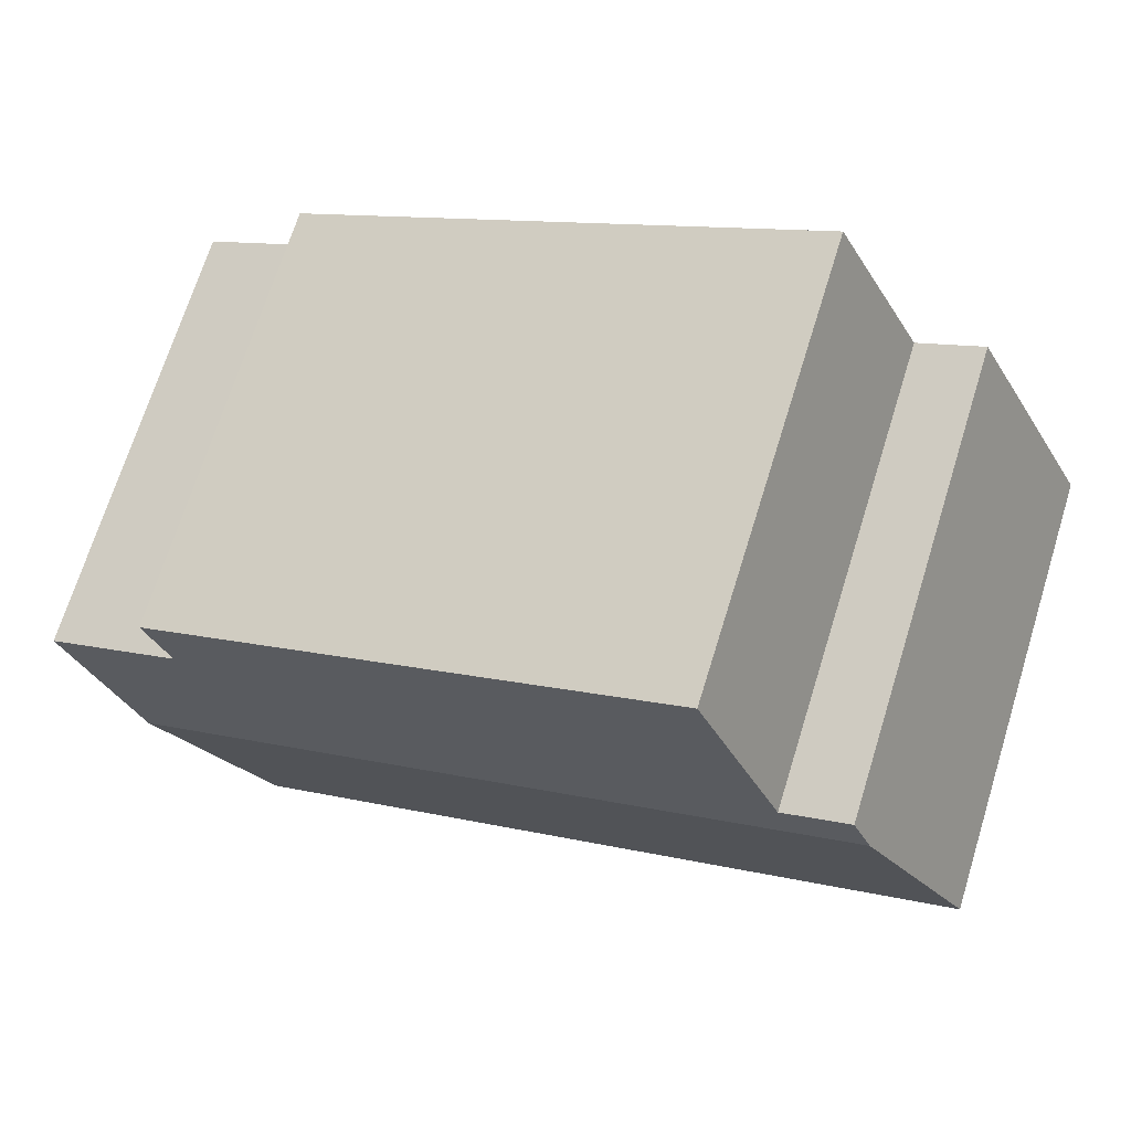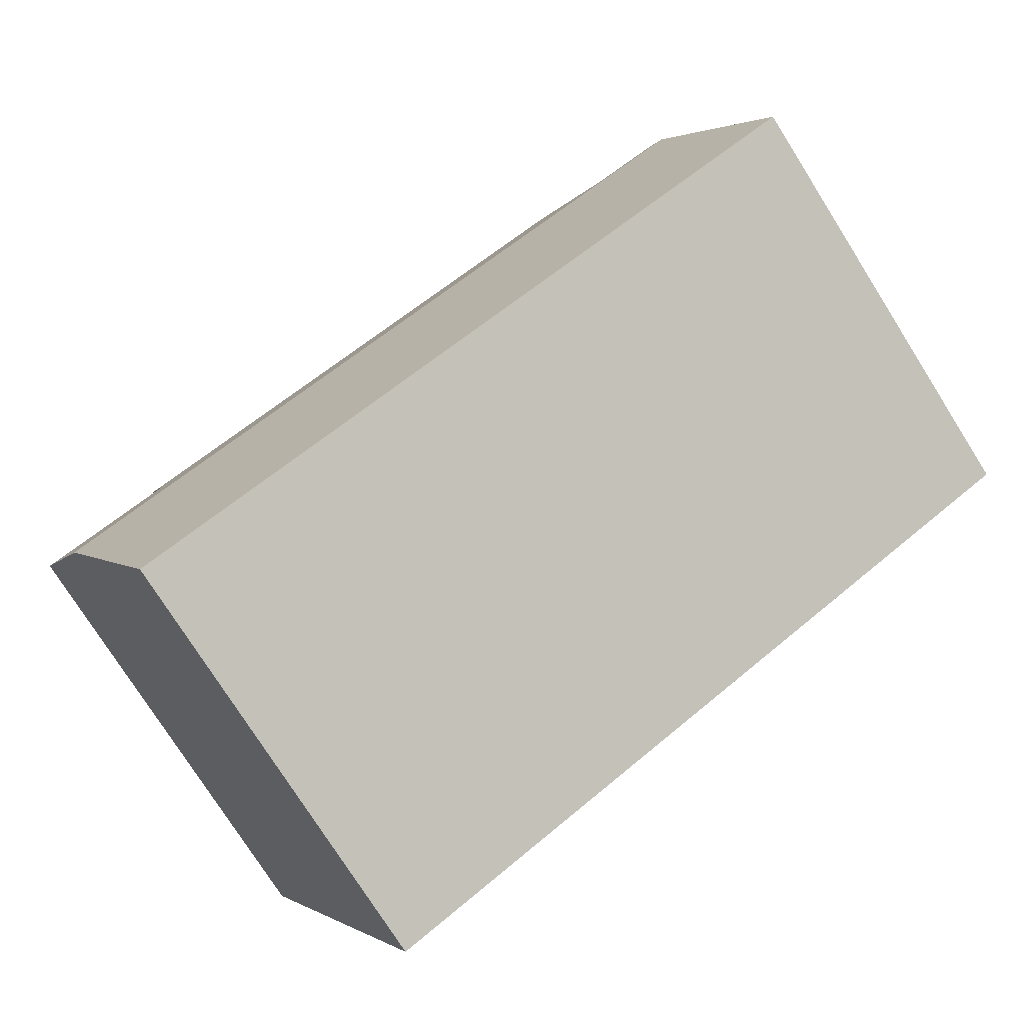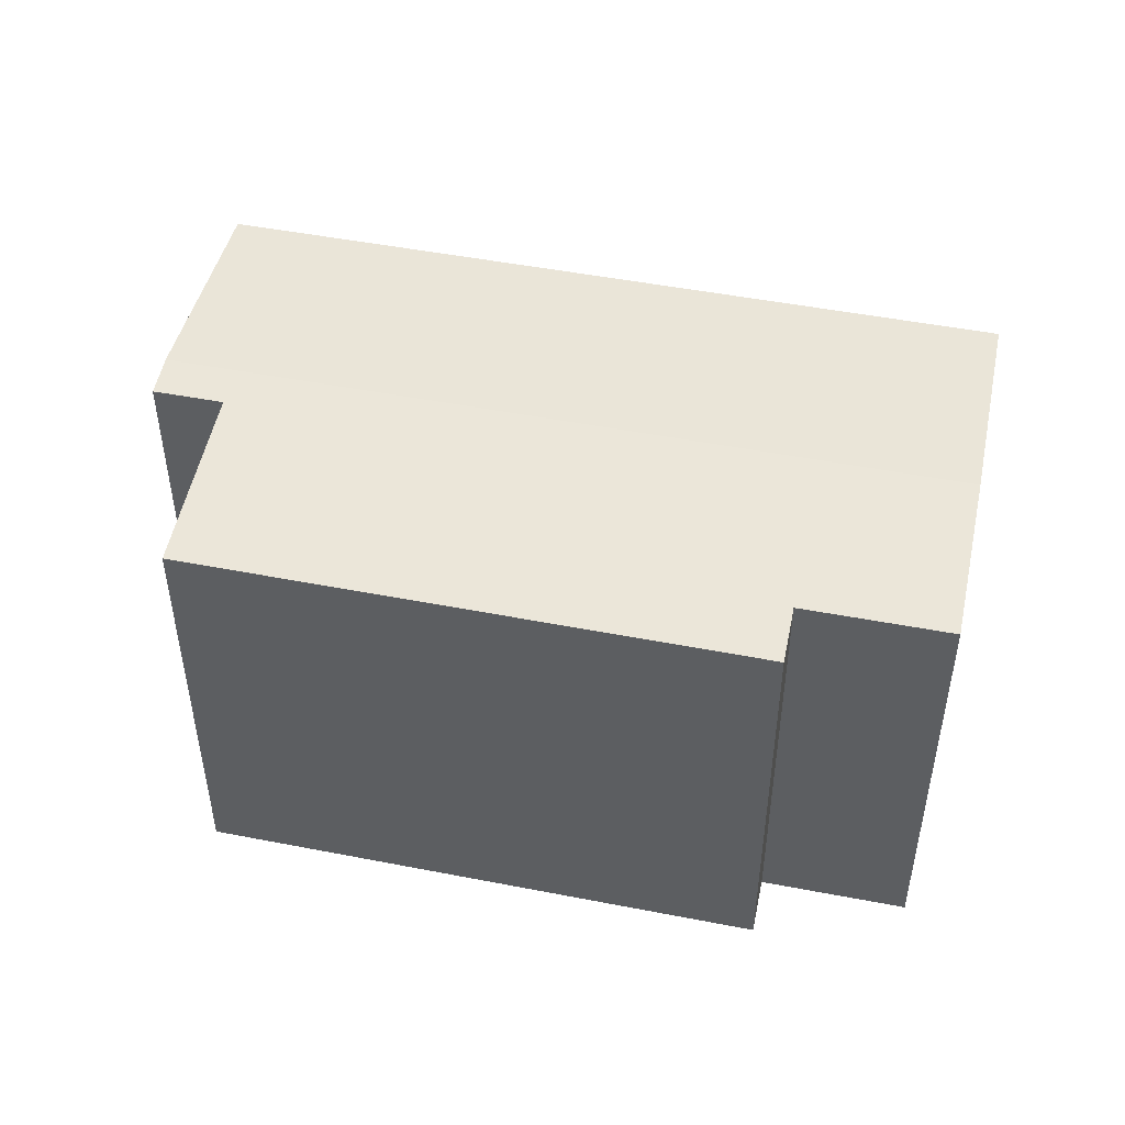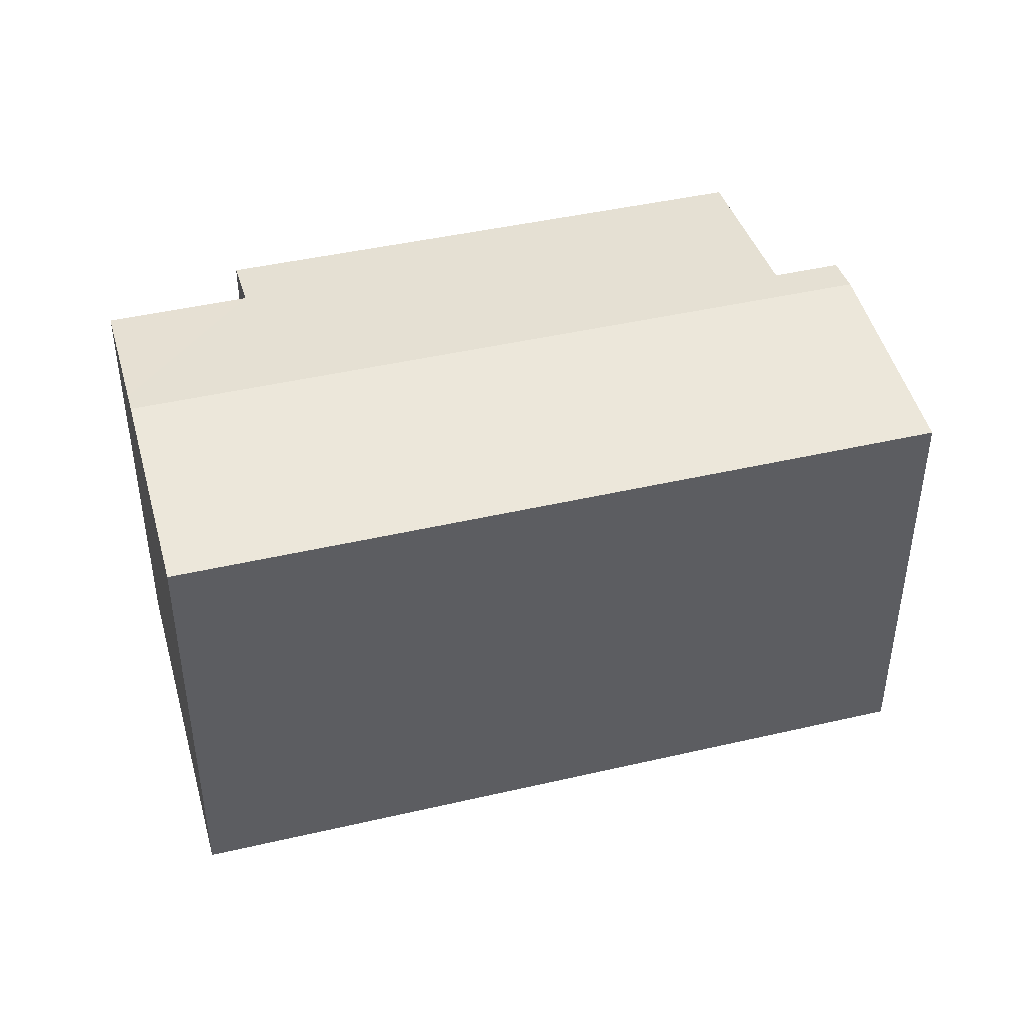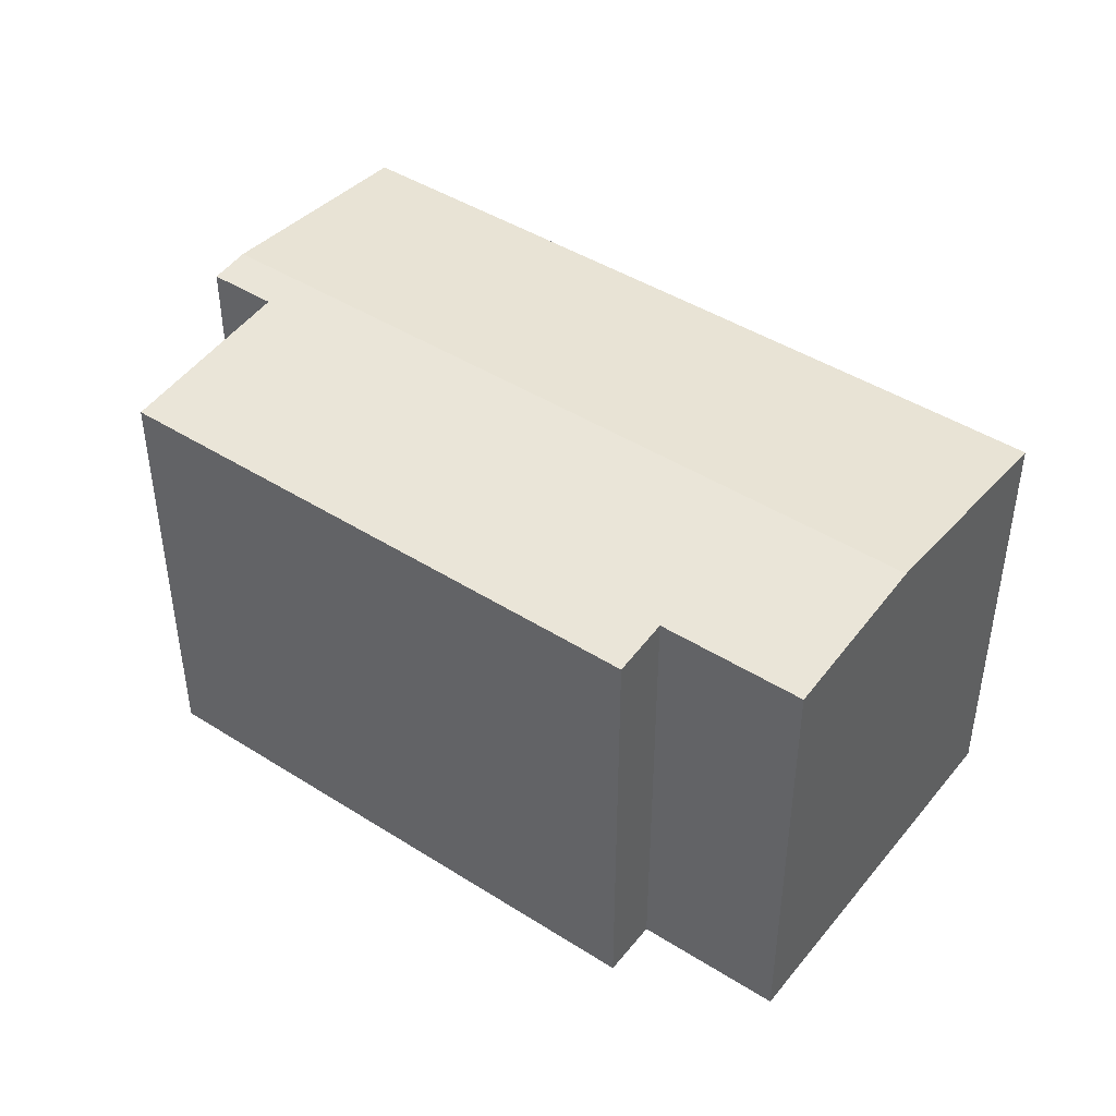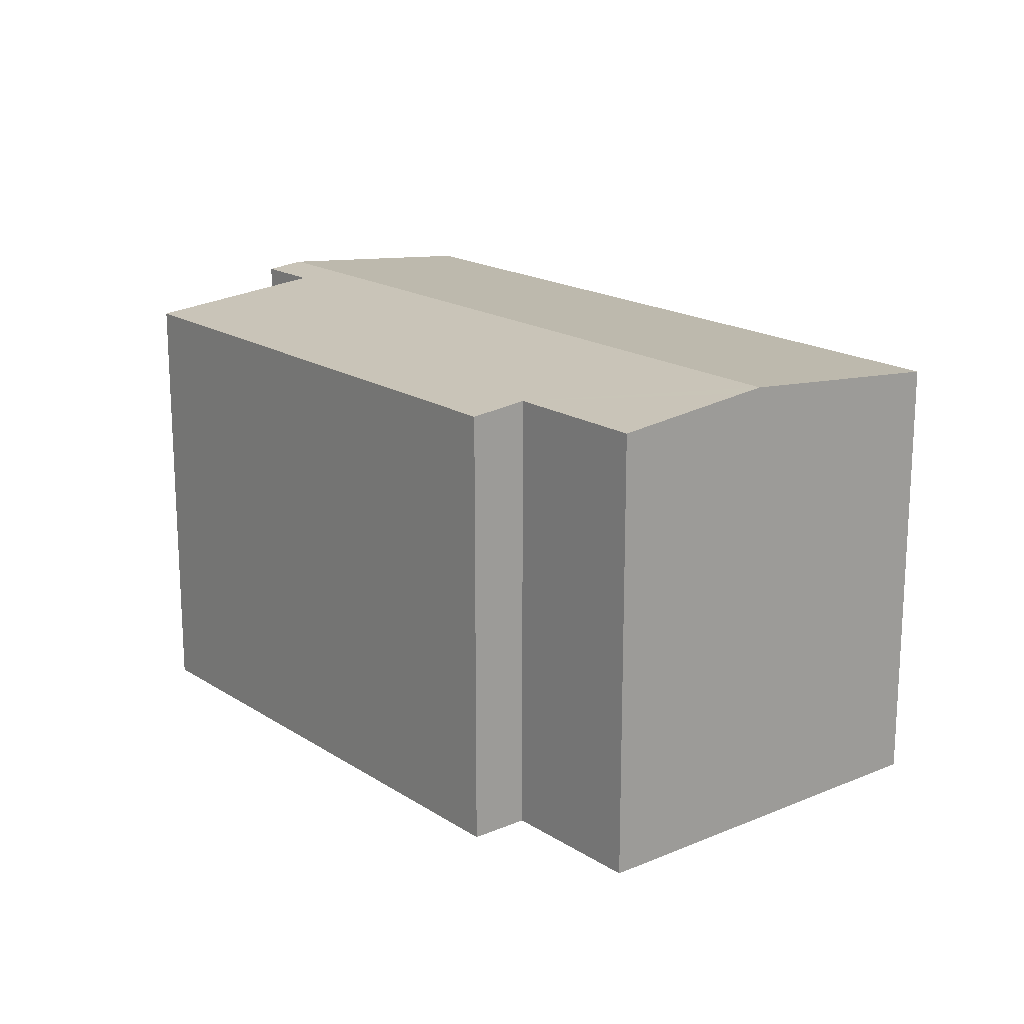
<metadata>
{"format":"obj","ext":"obj","renderer":"f3d","projection":"perspective","resolution":1024,"background":"white","views":[{"elev":70.3,"azim":-162.7,"up":"+Z"},{"elev":-76.4,"azim":-147.7,"up":"+Z"},{"elev":49.0,"azim":38.9,"up":"+Y"},{"elev":43.9,"azim":-168.5,"up":"+Y"},{"elev":44.4,"azim":63.2,"up":"+Y"},{"elev":17.9,"azim":77.8,"up":"+Y"}]}
</metadata>
<code>
v  2.669 11.76 5.243
v  8.831 11.23 -4.452
v  0 11.23 6.875e-16
v  20.78 11.76 -3.884
v  10.26 11.23 -5.17
v  18.58 11.32 -8.204
v  18.11 11.23 -9.129
v  21.04 11.71 -3.358
v  19.35 11.37 1.723
v  22.75 11.37 -0.001
v  4.764 11.67 5.357
v  6.93 11.23 9.668
v  3.146 11.67 6.18
v  20.05 11.23 3.077
v  18.11 5.59e-16 -9.129
v  10.26 3.166e-16 -5.17
v  0 0 0
v  8.831 2.726e-16 -4.452
v  3.146 -3.784e-16 6.18
v  2.669 -3.21e-16 5.243
v  4.764 -3.28e-16 5.357
v  6.93 -5.92e-16 9.668
v  20.05 -1.884e-16 3.077
v  22.75 6.123e-20 -0.001
v  19.35 -1.055e-16 1.723
v  18.58 5.023e-16 -8.204
v  21.04 2.056e-16 -3.358
v  20.78 2.378e-16 -3.884
g defaultobject
f 1 2 3
f 2 1 4
f 2 4 5
f 5 4 6
f 5 6 7
f 8 9 10
f 9 8 4
f 9 4 1
f 9 1 11
f 9 11 12
f 11 1 13
f 12 14 9
f 15 5 7
f 5 15 2
f 2 15 3
f 3 15 16
f 3 16 17
f 17 16 18
f 17 1 3
f 1 17 13
f 13 17 19
f 19 17 20
f 21 12 11
f 12 21 22
f 13 21 11
f 21 13 19
f 22 14 12
f 14 22 23
f 9 24 10
f 24 9 25
f 14 25 9
f 25 14 23
f 24 8 10
f 8 24 4
f 4 24 6
f 6 24 7
f 7 24 26
f 7 26 15
f 26 24 27
f 26 27 28
f 22 25 23
f 25 22 16
f 16 22 18
f 18 22 21
f 18 21 17
f 17 21 19
f 17 19 20
f 25 27 24
f 27 25 28
f 28 25 26
f 26 25 15
f 15 25 16

</code>
